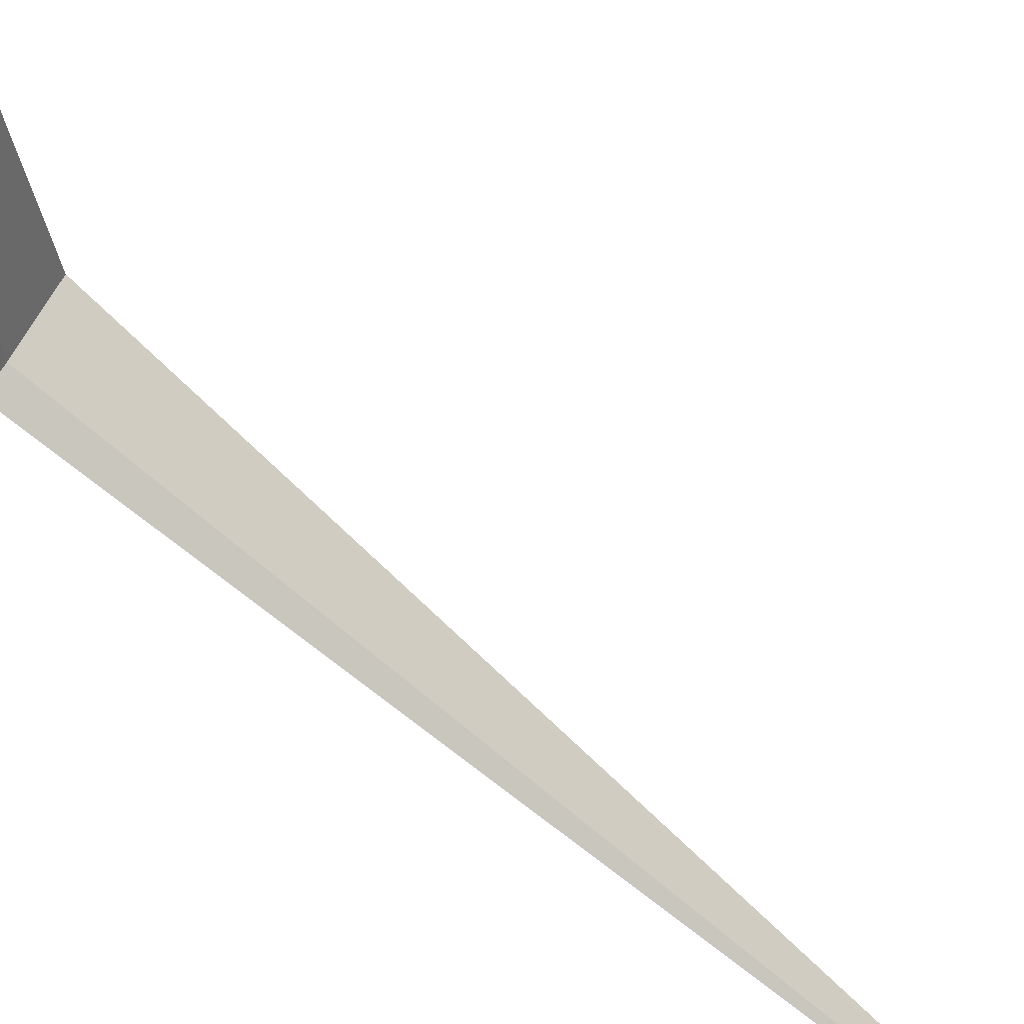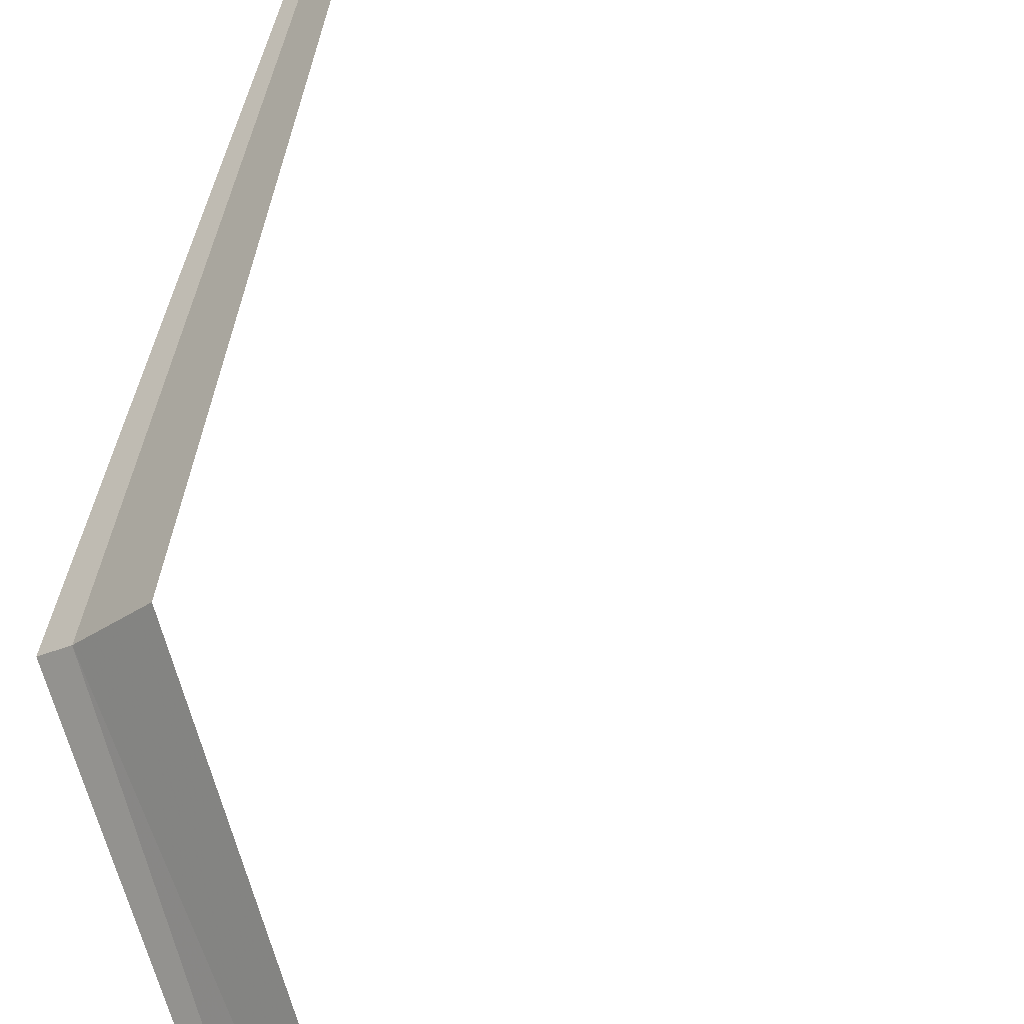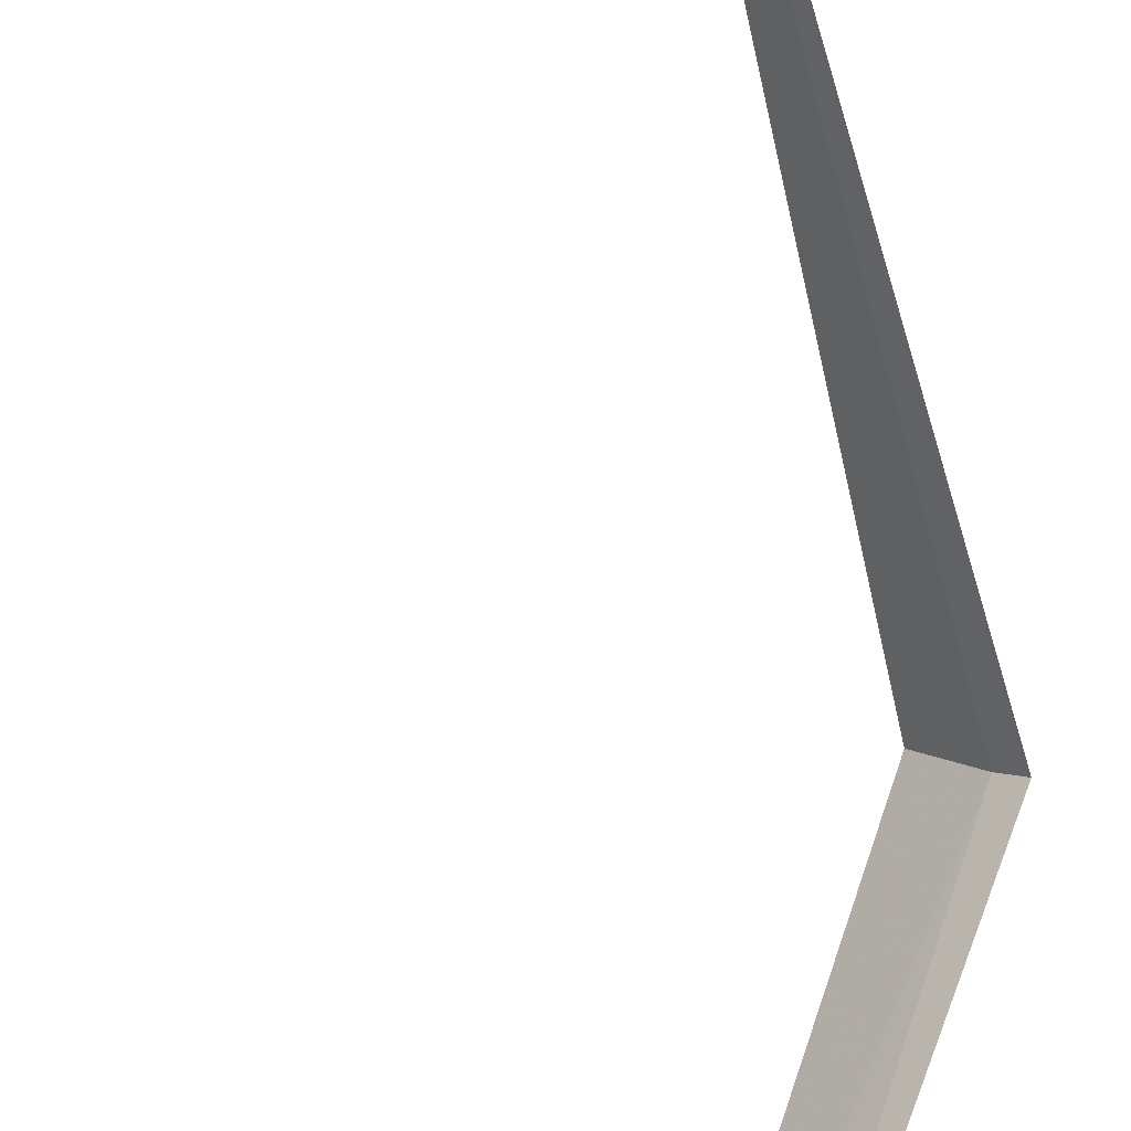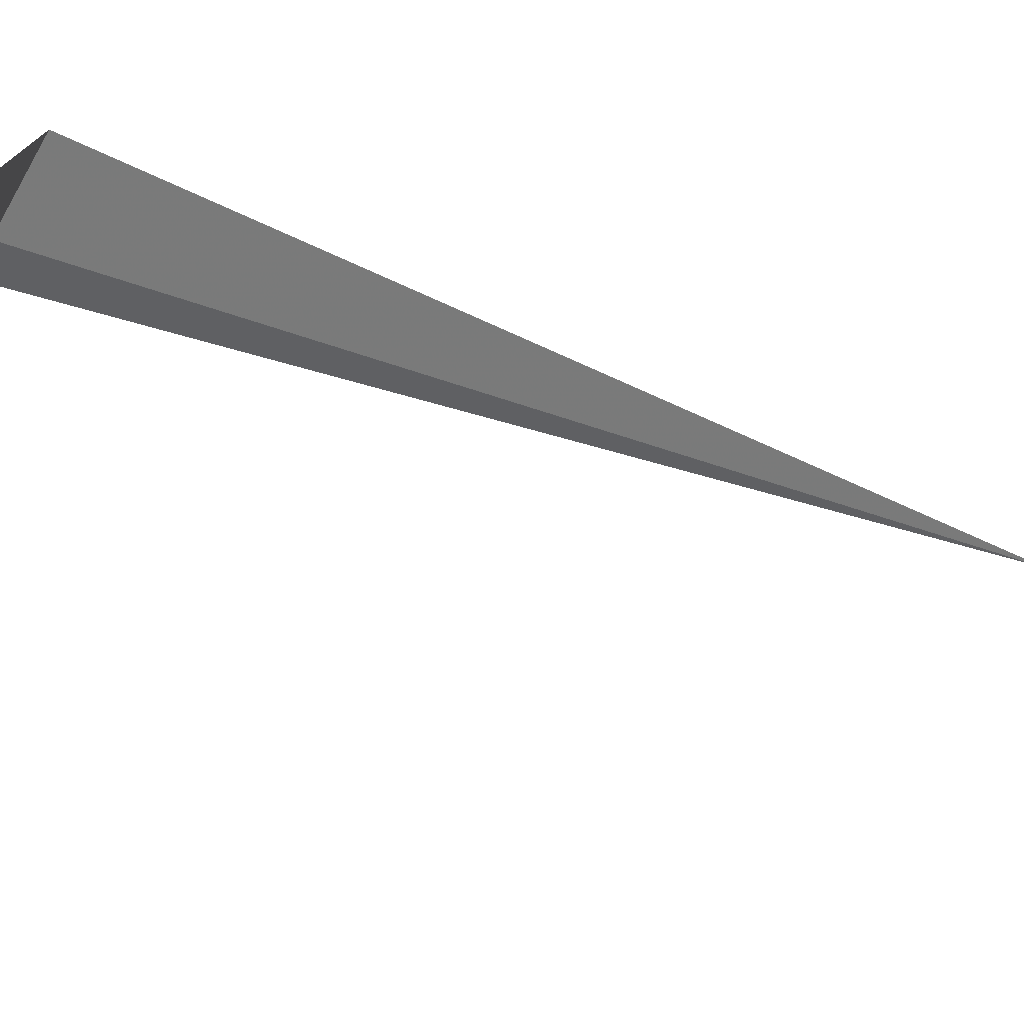
<metadata>
{"format":"obj","ext":"obj","renderer":"f3d","projection":"perspective","resolution":1024,"background":"white","views":[{"elev":-65.2,"azim":-133.2,"up":"+Z"},{"elev":54.2,"azim":-167.1,"up":"+Z"},{"elev":-66.6,"azim":14.0,"up":"+Z"},{"elev":-17.4,"azim":-137.3,"up":"+Z"}]}
</metadata>
<code>
v -0.955 4.35 9.045
v -1.978 5.797 8.022
v -0.893 4.35 8.993
v -2.094 5.756 8.209
v -1.092 4.35 9.206
v -1 1.496 9.093
f 1 3 2
f 1 2 4
f 1 4 5
f 1 6 3
f 1 5 6

</code>
